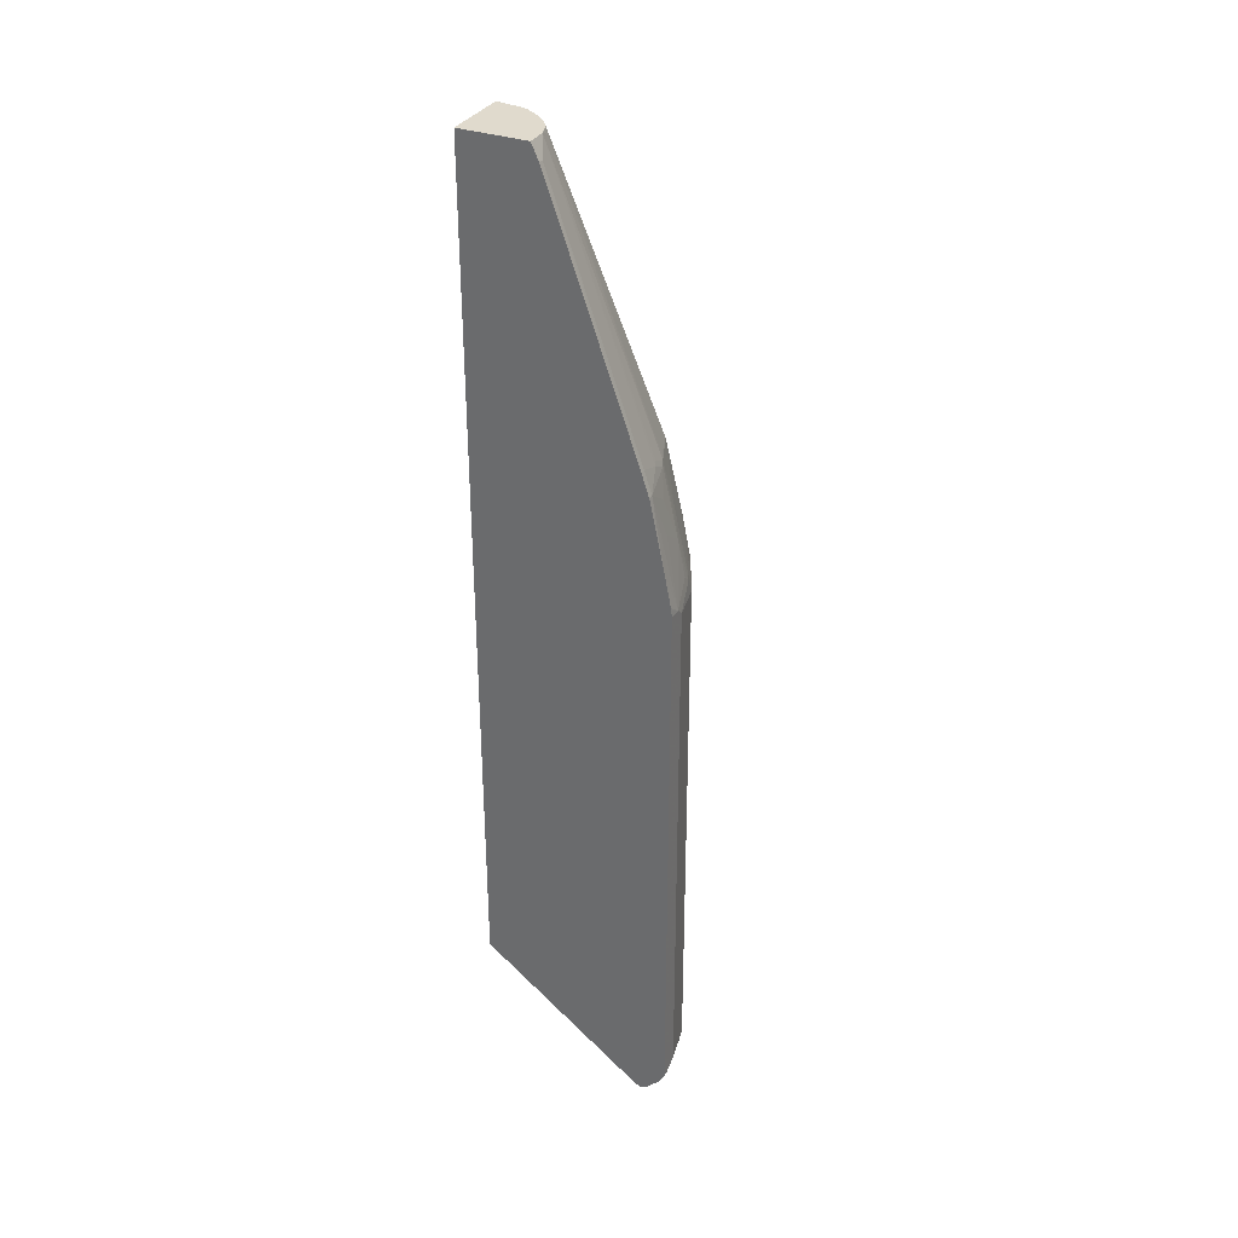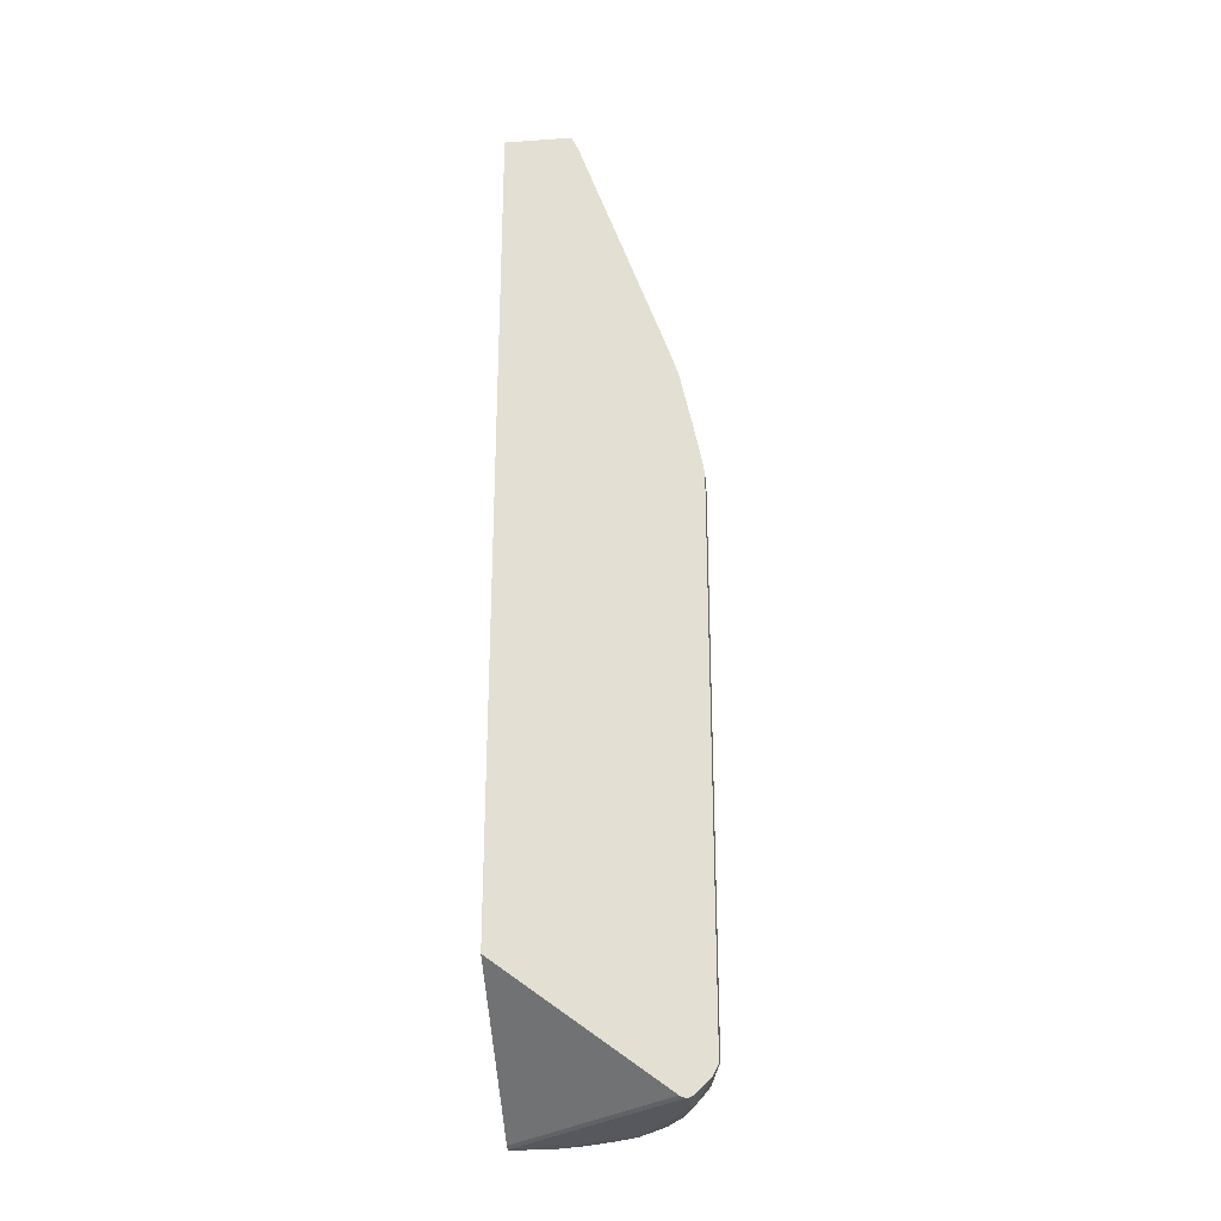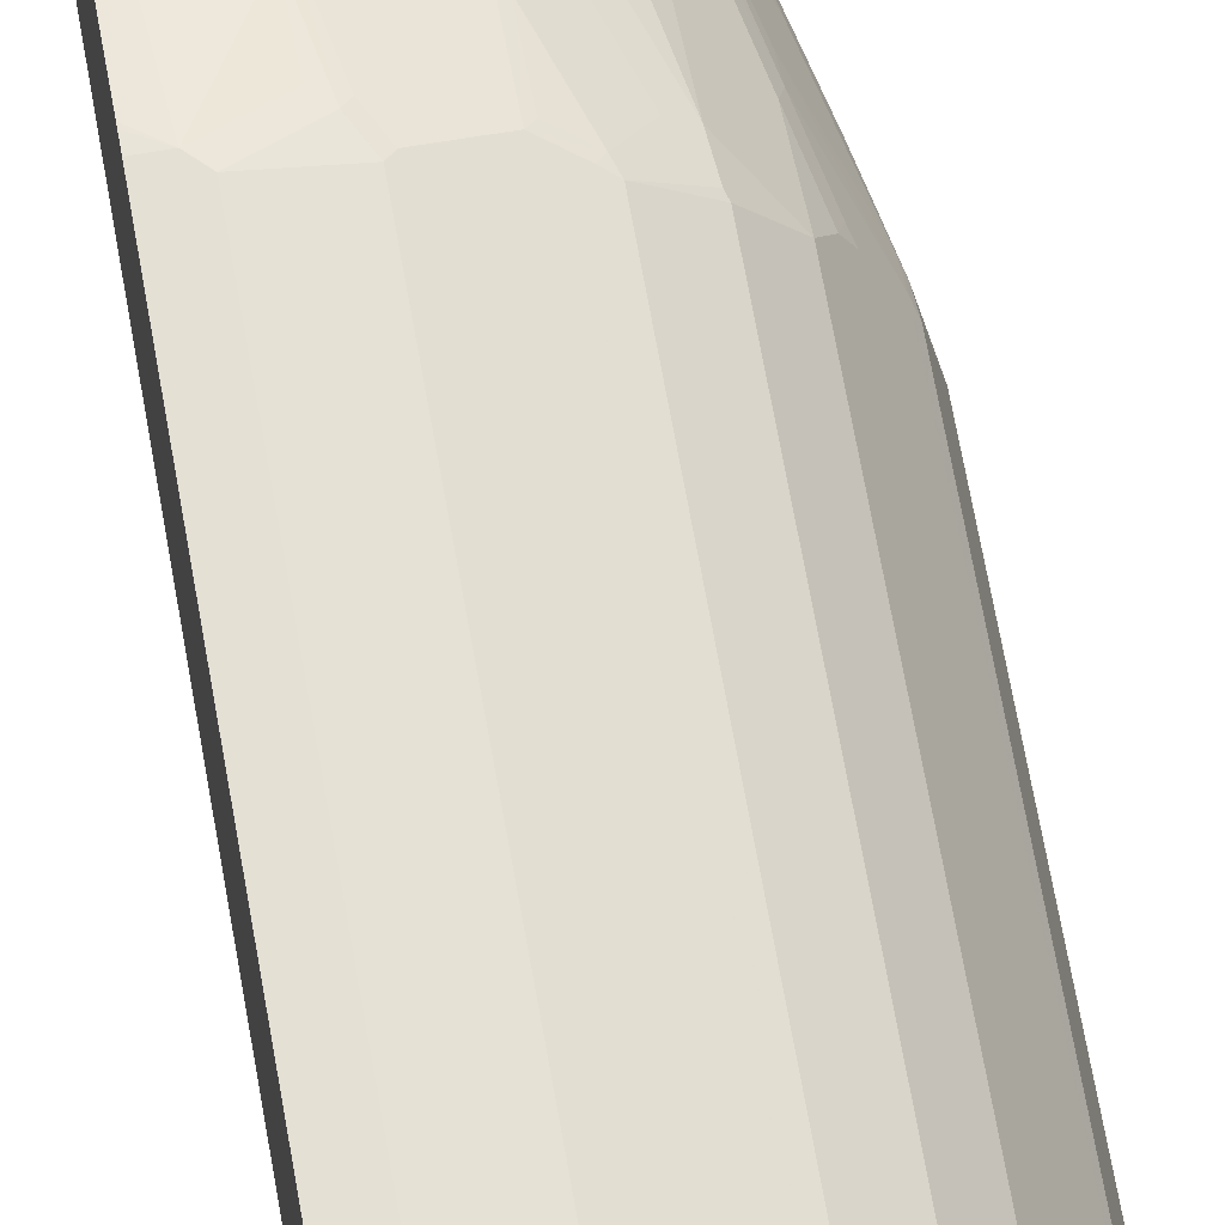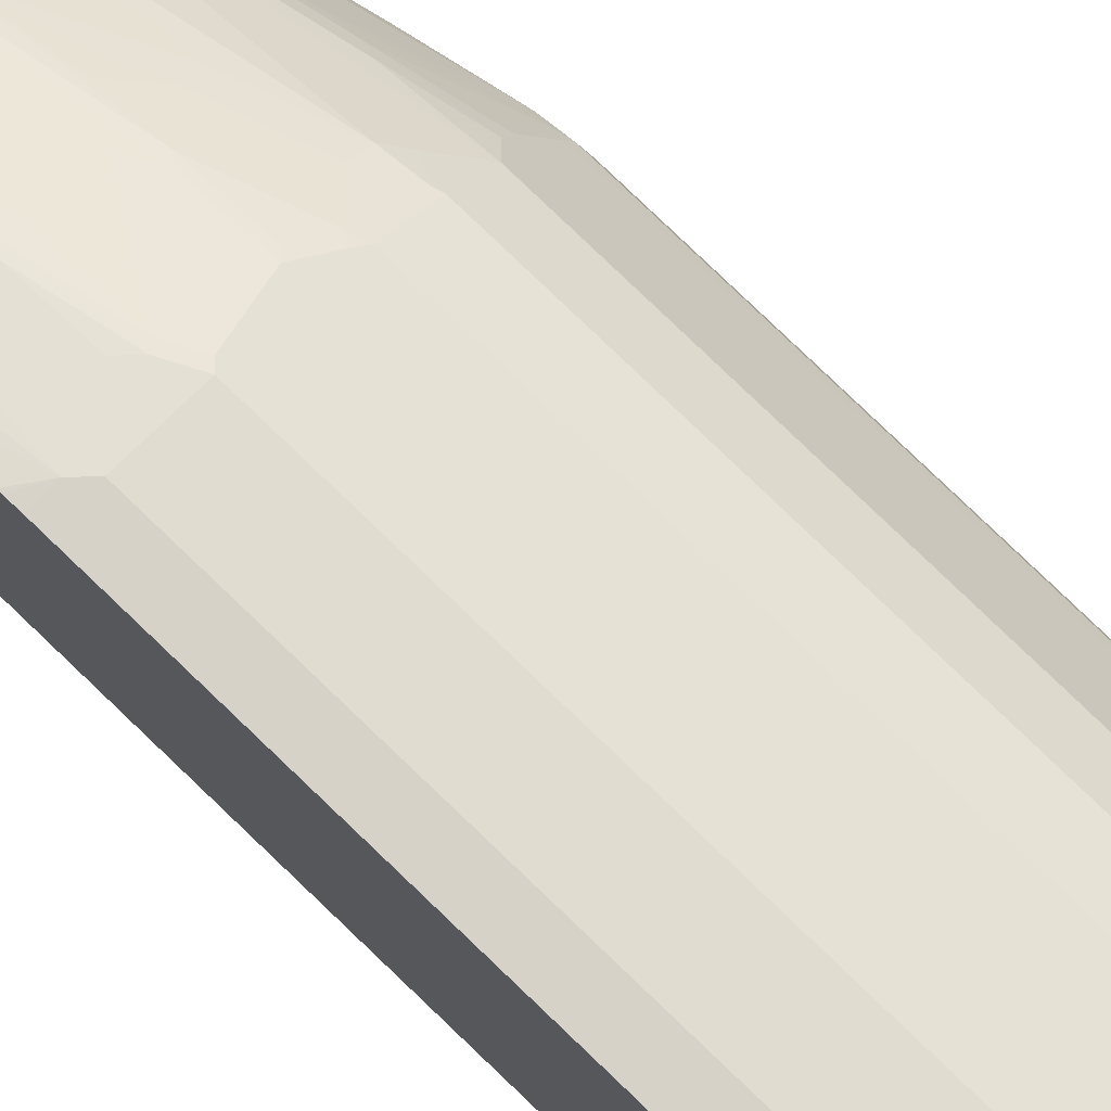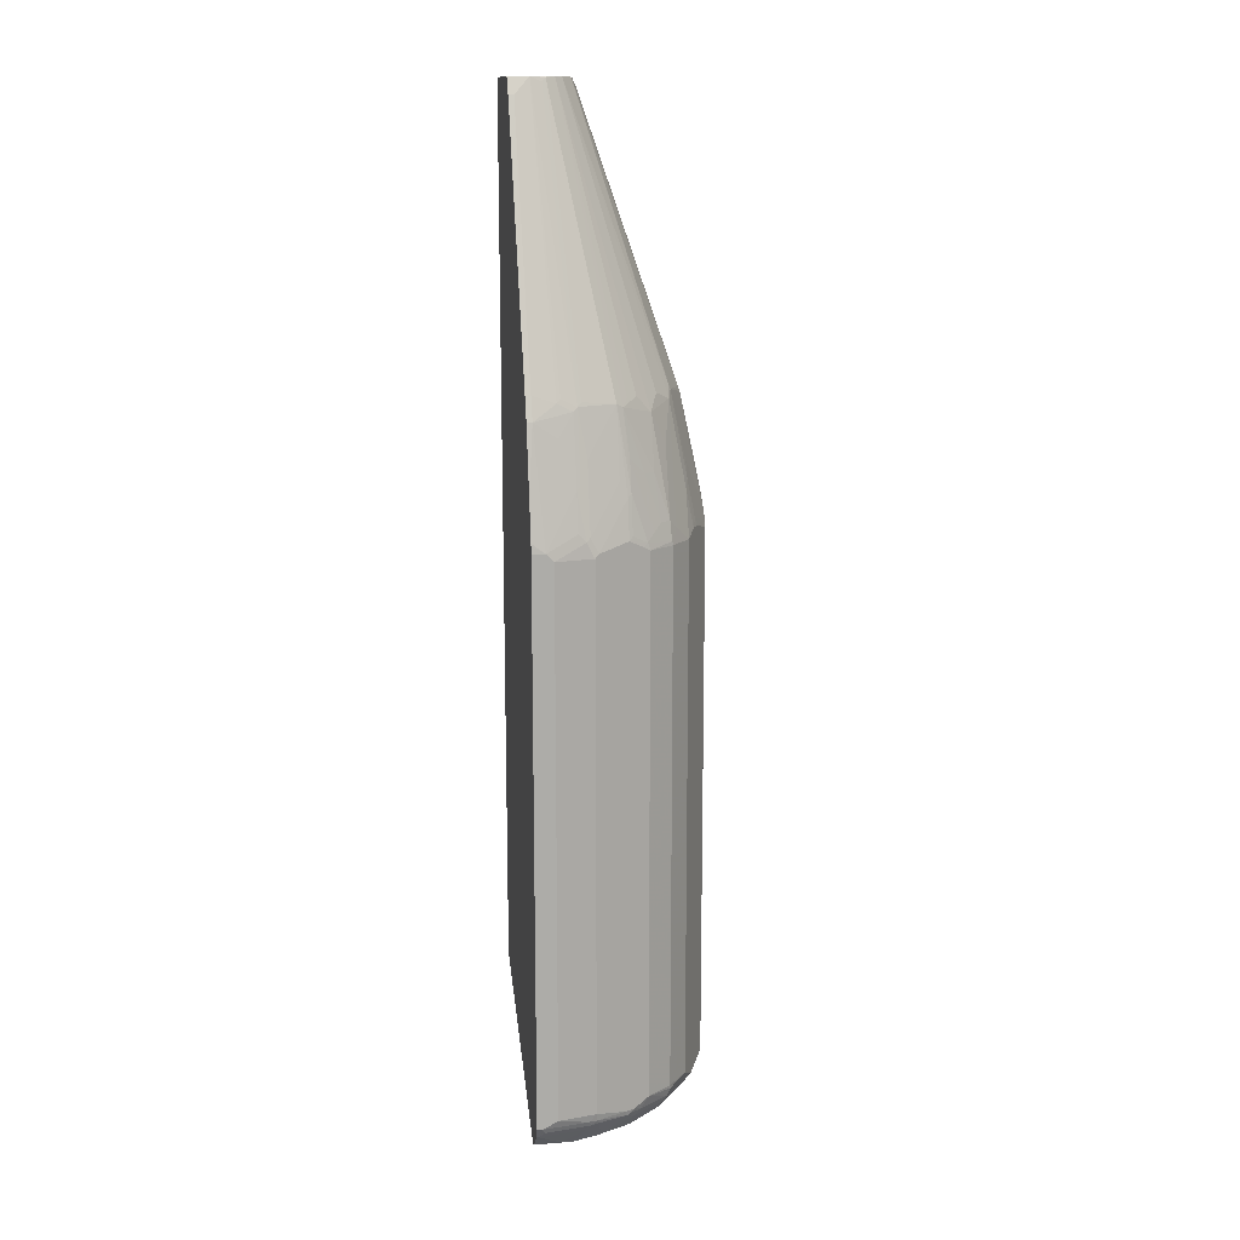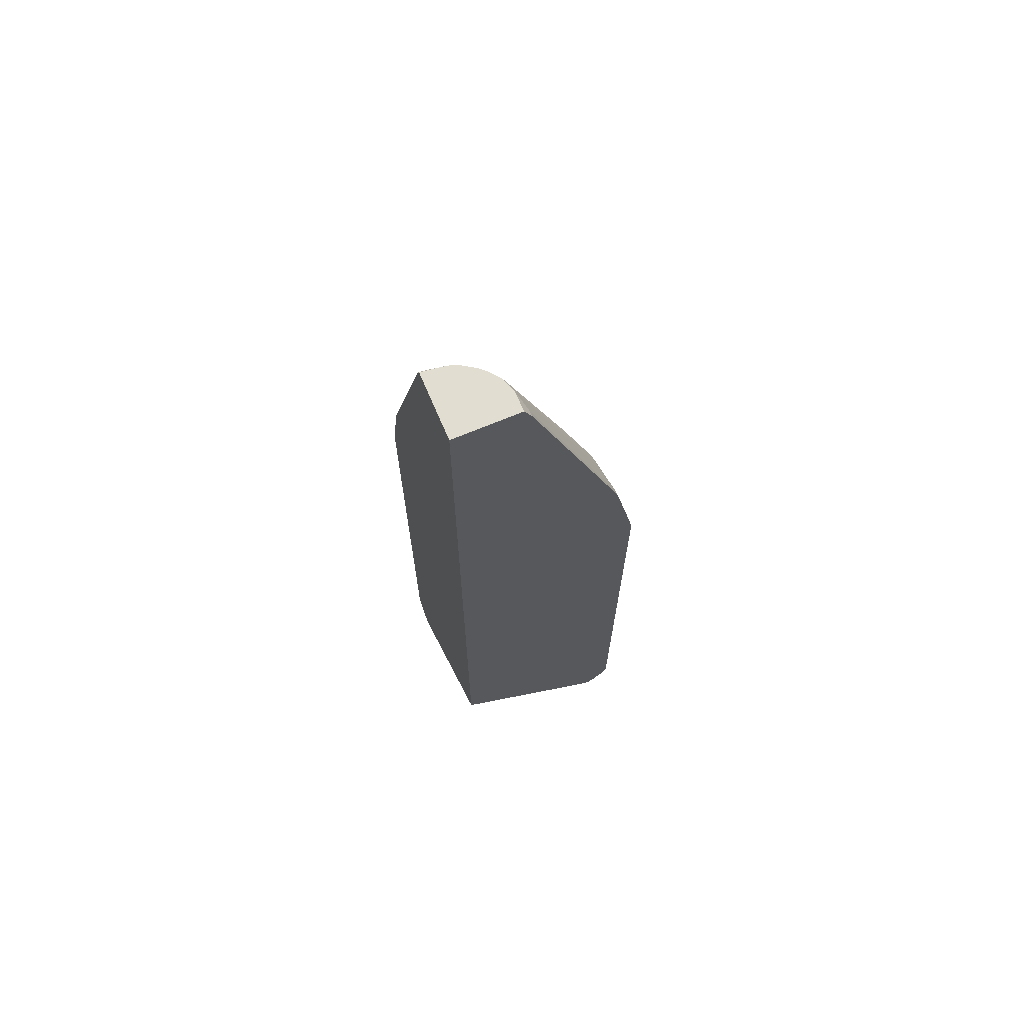
<metadata>
{"format":"obj","ext":"obj","renderer":"f3d","projection":"perspective","resolution":1024,"background":"white","views":[{"elev":33.1,"azim":-63.9,"up":"+Y"},{"elev":-27.1,"azim":-83.8,"up":"+Y"},{"elev":65.9,"azim":-9.9,"up":"+Z"},{"elev":78.4,"azim":-46.1,"up":"+Z"},{"elev":13.5,"azim":-10.3,"up":"+Y"},{"elev":68.7,"azim":-112.9,"up":"+Y"}]}
</metadata>
<code>
v 0.002978 -0.9101 0.2689
v 0.002978 -0.9239 0.262
v 0.01034 -0.9101 0.2689
v 0.002978 -0.1552 0.2689
v 0.002978 -0.9446 0.2413
v 0.006909 -0.9239 0.262
v 0.01381 -0.917 0.2654
v 0.07586 -0.917 0.2551
v 0.0724 -0.9101 0.2585
v 0.03104 -0.8997 0.2689
v 0.0207 -0.1552 0.2689
v 0.002978 -0.1448 0.2678
v 0.002978 -0.948 0.2344
v 0.03794 -0.9446 0.2413
v 0.06896 -0.9239 0.2517
v 0.08534 -0.9153 0.2534
v 0.08404 -0.9101 0.256
v 0.08276 -0.8997 0.2585
v 0.03104 -0.1655 0.2689
v 0.002978 -0.0901 0.2571
v 0.002978 -0.1419 0.2674
v 0.0724 -0.1448 0.2585
v 0.06207 -0.1346 0.2585
v 0.06207 -0.0828 0.2482
v 0.03104 -0.0621 0.2482
v 0.01034 -0.0001027 0.2379
v 0.002978 -0.948 0.231
v 0.1655 -0.9515 0.1655
v 0.05173 -0.9488 0.2262
v 0.06337 -0.9488 0.2275
v 0.05517 -0.948 0.2344
v 0.0862 -0.948 0.2241
v 0.09567 -0.9463 0.2224
v 0.1276 -0.917 0.2344
v 0.1241 -0.9101 0.2379
v 0.08966 -0.8997 0.2551
v 0.08791 -0.1603 0.256
v 0.08276 -0.1655 0.2585
v 0.002978 -0.0001027 0.2379
v 0.07758 -0.1398 0.256
v 0.06725 -0.07763 0.2456
v 0.06207 0.01025 0.2275
v 0.04137 -0.02081 0.2379
v 0.04137 0.02061 0.2275
v 0.01034 0.03096 0.2275
v 0.231 -0.948 -0.00127
v 0.002978 -0.9446 0.2241
v 0.2241 -0.9446 -0.00127
v 0.1697 -0.9499 0.1645
v 0.137 -0.9463 0.2017
v 0.1358 -0.9488 0.1965
v 0.0944 -0.9488 0.2172
v 0.2344 -0.948 -0.00127
v 0.2275 -0.9488 0.05043
v 0.2288 -0.9488 0.06207
v 0.2185 -0.9488 0.09309
v 0.1978 -0.9488 0.1344
v 0.1991 -0.9463 0.1396
v 0.1069 -0.948 0.2137
v 0.1164 -0.9463 0.212
v 0.1164 -0.936 0.2224
v 0.1319 -0.9153 0.2327
v 0.137 -0.9256 0.2224
v 0.131 -0.9101 0.2344
v 0.1172 -0.8997 0.2413
v 0.1293 -0.15 0.2353
v 0.1086 -0.1603 0.2456
v 0.1293 -0.09833 0.2249
v 0.1189 -0.07763 0.2249
v 0.002978 0.03096 0.2275
v 0.07758 -0.04656 0.2353
v 0.06725 0.01543 0.2249
v 0.04655 0.02578 0.2249
v 0.03104 0.4046 0.09309
v 0.01034 0.3826 0.1034
v 0.002978 0.06494 0.2157
v 0.002978 -0.7756 -0.00127
v 0.1784 -0.936 0.181
v 0.1276 -0.948 0.2034
v 0.2344 -0.948 0.05173
v 0.2413 -0.9446 -0.00127
v 0.2241 -0.948 0.08275
v 0.2249 -0.9463 0.08793
v 0.2206 -0.9446 0.1034
v 0.2103 -0.9446 0.1241
v 0.231 -0.9239 0.1241
v 0.2198 -0.9256 0.1396
v 0.1474 -0.9153 0.2224
v 0.1379 -0.9101 0.231
v 0.1784 -0.9256 0.1913
v 0.1517 -0.1655 0.2241
v 0.1586 -0.1655 0.2206
v 0.1499 -0.1603 0.2249
v 0.1551 -0.1552 0.2211
v 0.1345 -0.1448 0.2314
v 0.1345 -0.09316 0.2211
v 0.1517 -0.8997 0.2241
v 0.1189 0.01543 0.2042
v 0.0724 0.02061 0.2211
v 0.05173 0.4033 0.08664
v 0.04655 0.3981 0.0905
v 0.05043 0.4046 0.08632
v 0.002978 0.4046 0.09309
v 0.002978 0.3826 0.1034
v 0.002978 0.4046 -0.00127
v 0.1887 -0.9256 0.181
v 0.2353 -0.9463 0.05688
v 0.2413 -0.9446 0.04139
v 0.262 -0.9239 -0.00127
v 0.2516 -0.9239 0.07241
v 0.256 -0.9153 0.07759
v 0.2353 -0.9153 0.1293
v 0.1887 -0.9153 0.1913
v 0.1586 -0.8997 0.2206
v 0.193 -0.1655 0.1931
v 0.1913 -0.1603 0.1939
v 0.1655 -0.1448 0.2107
v 0.1345 -0.05174 0.2107
v 0.1276 0.01025 0.1999
v 0.06509 0.4046 0.0759
v 0.05301 0.4046 0.08502
v 0.09666 0.4046 -0.00127
v 0.1965 -0.9204 0.1758
v 0.2418 -0.9411 0.05173
v 0.262 -0.9239 0.01037
v 0.2689 -0.9101 -0.00127
v 0.2624 -0.9204 0.02071
v 0.2663 -0.9153 0.01552
v 0.2689 -0.9101 0.01037
v 0.2689 -0.8997 0.03105
v 0.2585 -0.9101 0.07241
v 0.256 -0.9049 0.08793
v 0.2521 -0.9101 0.09309
v 0.2456 -0.9049 0.1086
v 0.2379 -0.9101 0.1241
v 0.231 -0.9101 0.1379
v 0.2249 -0.9049 0.1499
v 0.2107 -0.9101 0.1655
v 0.1939 -0.9049 0.1913
v 0.193 -0.8997 0.1931
v 0.2206 -0.1655 0.1586
v 0.1999 -0.1448 0.1792
v 0.1896 -0.1346 0.1896
v 0.1758 -0.1346 0.2004
v 0.1551 -0.07245 0.2004
v 0.1689 -0.0001027 0.1689
v 0.1482 0.02061 0.1792
v 0.1345 0.02061 0.19
v 0.1689 -0.07245 0.1896
v 0.07586 0.4033 0.06551
v 0.07576 0.4046 0.06492
v 0.1793 0.02061 0.1482
v 0.09309 0.4046 0.03105
v 0.09762 0.4045 -0.00127
v 0.2689 -0.1552 -0.00127
v 0.2585 -0.8997 0.08275
v 0.2689 -0.1655 0.03105
v 0.2585 -0.1655 0.08275
v 0.2551 -0.1655 0.08965
v 0.2379 -0.1552 0.1241
v 0.2241 -0.8997 0.1517
v 0.2206 -0.8997 0.1586
v 0.2241 -0.1655 0.1517
v 0.231 -0.1552 0.1379
v 0.2206 -0.1035 0.1379
v 0.1999 0.01025 0.1276
v 0.1896 -0.04139 0.1586
v 0.08987 0.4046 0.043
v 0.2017 0.02578 0.1164
v 0.1034 0.393 2.62e-05
v 0.09999 0.3999 0.003464
v 0.09083 0.4046 0.04123
v 0.2275 0.01025 0.06207
v 0.1032 0.3927 -0.00127
v 0.2686 -0.1451 -0.00127
v 0.2689 -0.1448 2.62e-05
v 0.2689 -0.1552 0.02071
v 0.2585 -0.1448 0.07241
v 0.256 -0.1552 0.08404
v 0.2353 -0.1448 0.1254
v 0.2249 -0.09316 0.1254
v 0.2042 0.02061 0.1151
v 0.09041 0.4046 0.04208
v 0.2275 0.02061 0.04139
v 0.2275 0.03096 0.01037
v 0.2172 0.06202 2.62e-05
v 0.2241 0.01715 0.06551
v 0.2379 -0.02081 0.04139
v 0.2379 -0.0001027 0.01037
v 0.2353 -0.04139 0.0737
v 0.2482 -0.0828 0.06207
v 0.2275 0.03096 -0.00127
v 0.2479 -0.04165 -0.00127
v 0.2482 -0.04139 2.62e-05
v 0.2585 -0.1242 0.05173
v 0.256 -0.1346 0.0737
v 0.2249 -0.07245 0.1151
v 0.2379 -0.0001027 -0.00127
f 112 133 132
f 112 132 134
f 112 134 135
f 112 138 113
f 112 136 137
f 112 137 138
f 111 127 128
f 112 113 123
f 112 135 136
f 111 133 112
f 111 131 156
f 109 126 129
f 111 156 132
f 111 130 131
f 111 129 130
f 109 129 125
f 111 128 129
f 110 125 127
f 110 127 111
f 113 138 139
f 111 132 133
f 113 139 114
f 120 152 150
f 115 141 142
f 125 129 128
f 125 128 127
f 108 110 124
f 122 153 154
f 120 146 152
f 120 147 146
f 120 148 147
f 119 149 146
f 119 145 149
f 119 148 120
f 119 147 148
f 119 146 147
f 118 145 119
f 117 145 118
f 117 144 145
f 116 144 117
f 116 143 144
f 116 142 143
f 115 162 141
f 115 140 162
f 115 142 116
f 114 139 140
f 108 125 110
f 74 103 104
f 107 108 124
f 86 111 112
f 86 110 111
f 84 86 85
f 84 110 86
f 83 110 84
f 83 107 110
f 81 125 108
f 81 109 125
f 80 108 107
f 86 112 87
f 80 83 82
f 78 113 90
f 78 106 113
f 75 104 76
f 74 104 75
f 74 105 103
f 74 122 105
f 74 153 122
f 126 155 176
f 74 172 153
f 80 107 83
f 87 112 123
f 87 123 106
f 88 113 114
f 106 123 113
f 100 121 102
f 100 120 121
f 98 100 99
f 98 120 100
f 98 119 120
f 96 119 98
f 96 118 119
f 94 96 95
f 94 118 96
f 94 117 118
f 94 116 117
f 92 140 115
f 92 114 140
f 92 94 93
f 92 116 94
f 92 115 116
f 91 114 92
f 91 97 114
f 89 114 97
f 88 114 89
f 107 124 110
f 126 176 177
f 186 189 198
f 126 157 130
f 173 191 188
f 173 190 191
f 173 182 190
f 173 187 182
f 173 189 184
f 173 188 189
f 172 187 173
f 172 182 187
f 170 186 174
f 174 186 192
f 170 185 186
f 170 173 184
f 169 172 183
f 169 182 172
f 168 169 183
f 166 181 182
f 166 182 169
f 165 181 166
f 164 181 165
f 164 180 181
f 170 184 185
f 175 193 194
f 175 194 176
f 176 194 177
f 74 183 172
f 193 198 194
f 191 195 194
f 190 196 191
f 190 197 196
f 189 194 198
f 188 194 189
f 188 191 194
f 186 198 192
f 185 189 186
f 184 189 185
f 182 197 190
f 181 197 182
f 179 181 180
f 179 197 181
f 179 196 197
f 178 191 196
f 178 195 191
f 178 196 179
f 177 194 195
f 177 195 178
f 160 180 164
f 160 179 180
f 158 160 159
f 158 179 160
f 141 165 166
f 141 164 165
f 141 163 164
f 139 162 140
f 137 162 139
f 137 161 162
f 137 139 138
f 136 161 137
f 135 161 136
f 135 163 161
f 135 164 163
f 135 160 164
f 134 160 135
f 134 159 160
f 132 159 134
f 132 158 159
f 132 156 158
f 130 158 156
f 130 157 158
f 130 156 131
f 126 130 129
f 141 166 142
f 126 177 157
f 141 162 161
f 142 166 167
f 158 178 179
f 157 178 158
f 157 177 178
f 155 175 176
f 154 170 174
f 154 171 170
f 153 173 170
f 153 172 173
f 153 171 154
f 153 170 171
f 151 169 168
f 151 166 169
f 151 152 166
f 150 152 151
f 146 166 152
f 146 167 166
f 144 149 145
f 143 146 149
f 143 167 146
f 143 149 144
f 142 167 143
f 141 161 163
f 74 168 183
f 120 150 151
f 74 120 151
f 22 38 37
f 22 24 23
f 22 41 24
f 22 40 41
f 20 26 39
f 19 38 22
f 18 37 38
f 18 36 37
f 18 64 36
f 22 37 40
f 18 35 64
f 17 35 18
f 16 34 17
f 16 33 34
f 15 33 16
f 15 32 33
f 15 31 32
f 14 31 15
f 13 30 31
f 13 29 30
f 17 34 35
f 24 41 42
f 24 42 43
f 24 43 26
f 28 58 49
f 28 57 58
f 28 56 57
f 28 55 56
f 28 54 55
f 28 53 54
f 28 46 53
f 28 30 29
f 28 52 30
f 28 51 52
f 28 50 51
f 28 49 50
f 27 48 46
f 27 47 48
f 27 46 28
f 26 70 39
f 26 45 70
f 26 44 45
f 26 42 44
f 26 43 42
f 24 26 25
f 13 28 29
f 13 27 28
f 11 26 20
f 11 25 26
f 1 13 5
f 1 27 13
f 1 47 27
f 1 77 47
f 1 105 77
f 1 103 105
f 1 104 103
f 1 76 104
f 1 70 76
f 1 39 70
f 1 20 39
f 1 21 20
f 1 12 21
f 1 4 12
f 1 11 4
f 1 19 11
f 1 10 19
f 1 3 10
f 1 6 3
f 1 2 6
f 74 151 168
f 1 5 2
f 30 52 32
f 2 5 14
f 3 7 8
f 11 24 25
f 11 23 24
f 11 19 22
f 11 21 12
f 11 20 21
f 10 38 19
f 10 18 38
f 9 18 10
f 9 17 18
f 8 15 16
f 8 17 9
f 8 16 17
f 6 8 7
f 6 15 8
f 6 14 15
f 5 31 14
f 5 13 31
f 4 11 12
f 3 6 7
f 3 9 10
f 3 8 9
f 2 14 6
f 30 32 31
f 11 22 23
f 32 60 33
f 62 89 64
f 62 88 89
f 62 63 88
f 58 106 78
f 58 87 106
f 58 86 87
f 58 85 86
f 57 85 58
f 56 85 57
f 56 84 85
f 56 83 84
f 56 82 83
f 55 82 56
f 55 80 82
f 53 108 80
f 53 81 108
f 53 55 54
f 53 80 55
f 51 59 52
f 51 79 59
f 50 61 60
f 63 90 113
f 50 63 61
f 64 89 65
f 66 91 92
f 32 59 60
f 74 121 120
f 74 102 121
f 74 100 102
f 74 101 100
f 72 74 73
f 72 101 74
f 72 100 101
f 72 99 100
f 72 98 99
f 71 98 72
f 69 98 71
f 68 98 69
f 68 96 98
f 66 97 91
f 66 89 97
f 66 96 68
f 66 95 96
f 66 94 95
f 66 93 94
f 66 92 93
f 65 89 66
f 50 90 63
f 63 113 88
f 50 79 51
f 42 73 44
f 42 72 73
f 41 72 42
f 41 71 72
f 40 71 41
f 40 69 71
f 37 69 40
f 37 68 69
f 37 67 66
f 36 67 37
f 36 66 67
f 36 65 66
f 36 64 65
f 35 62 64
f 34 63 62
f 34 61 63
f 34 62 35
f 33 61 34
f 33 60 61
f 50 78 90
f 32 52 59
f 44 73 74
f 44 74 75
f 37 66 68
f 44 75 45
f 50 59 79
f 49 78 50
f 49 58 78
f 47 77 48
f 46 81 53
f 46 109 81
f 46 126 109
f 46 155 126
f 46 175 155
f 50 60 59
f 46 193 175
f 46 192 198
f 46 174 192
f 46 154 174
f 46 122 154
f 46 105 122
f 46 77 105
f 46 48 77
f 45 75 76
f 45 76 70
f 46 198 193

</code>
